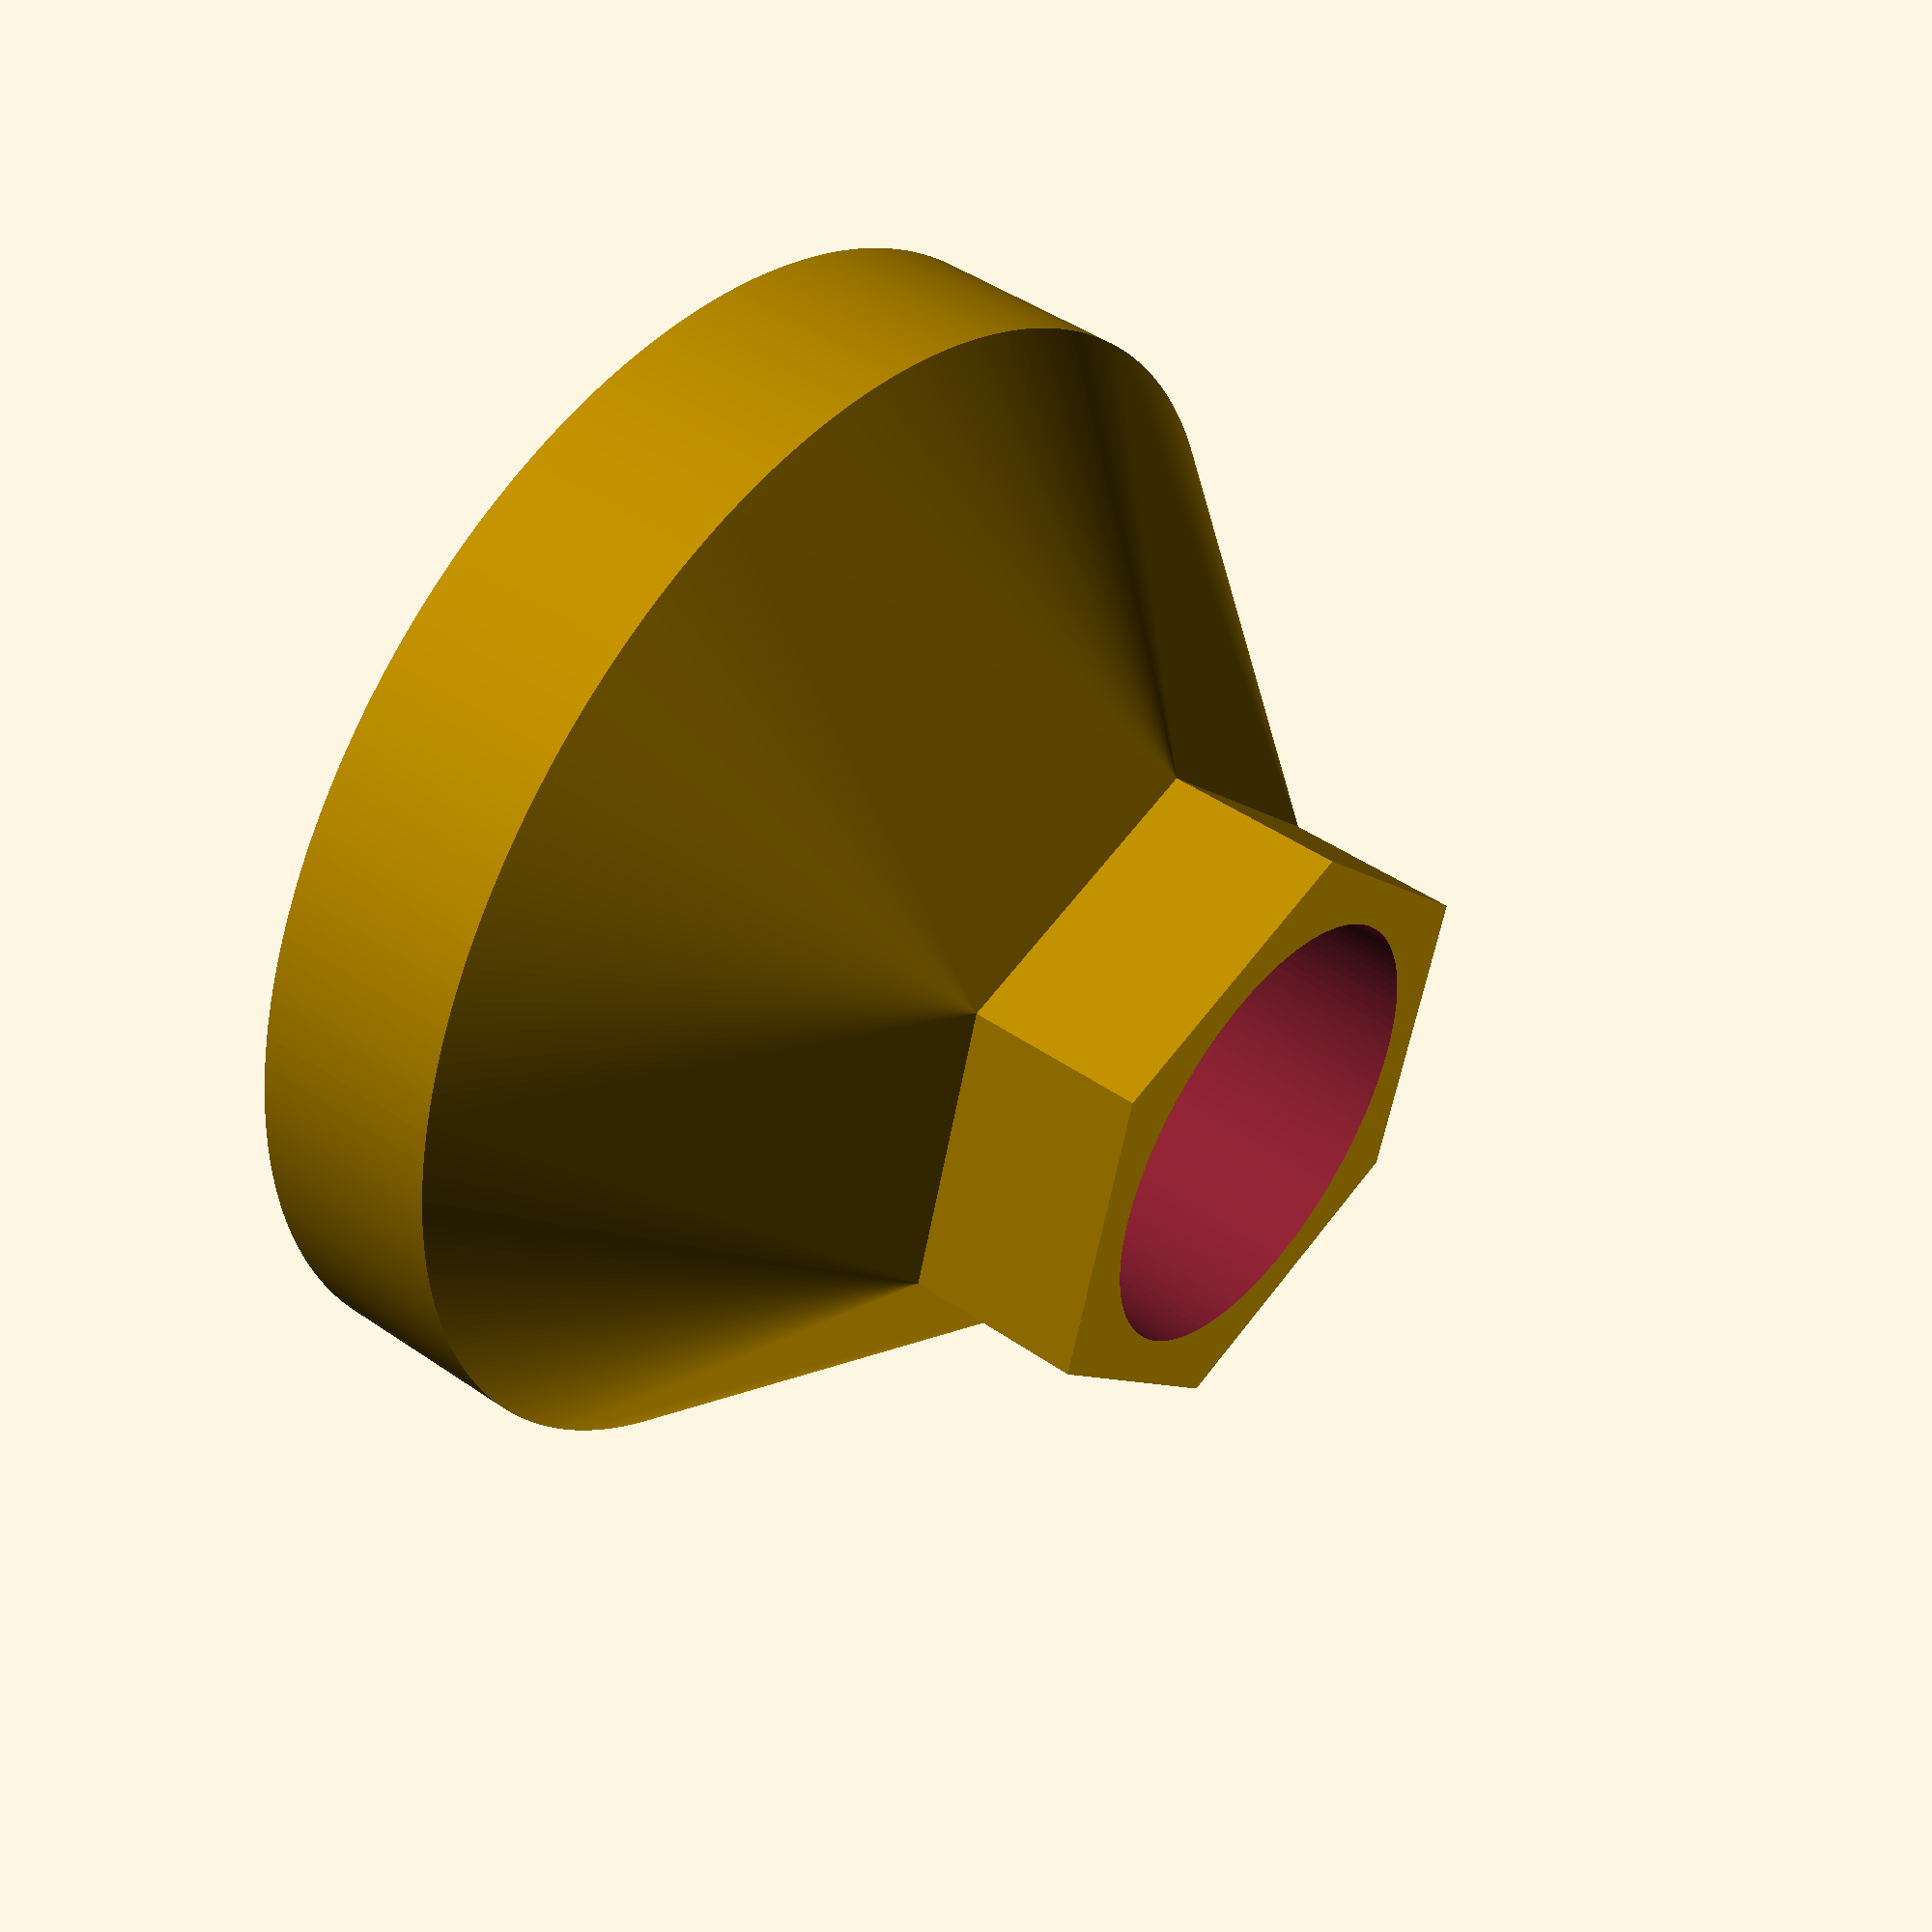
<openscad>
// Tools to remove/install bottom bracket on my bike.
// Didn't know how this this is called so didn't find on the thingiverse/printables
// so designed my own. Found out later, but upload it anyway.
// Outer nut unscrewer is designed to use with 24mm wrench

part="outer_nut";//[outer_nut,bearing_holder]

$fs=1/2;
$fa=1/2;
bissl=1/100;

module gear(ir,or,n,da=0,dh=0.5) {
  arr=[for (i=[0:1:n-1]) let(a=i*360/n) each [ir*[sin(a),cos(a)],
                                            or*[sin(a+360*da/n),cos(a+360*da/n)],
                                            or*[sin(a+dh*360/n),cos(a+dh*360/n)],
                                            ir*[sin(a+dh*360/n+da*360/n),cos(a+dh*360/n+da*360/n)]]];

  polygon(arr);
}

if (part=="bearing_holder") {
  ir=30/2;
  or=32/2;
  n=20;
  da=0.05;
  dh=0.45;
  id=20;
  crown_thickness=4;
  handle_thickness=4;
  handle_rounding=10;
  handle_width=100;

  difference(){
    union() {
      hull() {
        translate([0,(handle_width-handle_rounding)/2,0]) cylinder(d=handle_rounding,h=handle_thickness);
        translate([0,-(handle_width-handle_rounding)/2,0]) cylinder(d=handle_rounding,h=handle_thickness);
        cylinder(d=2*or,h=handle_thickness);
      }
      translate([0,0,handle_thickness])linear_extrude(height=crown_thickness,convexity=3) gear(ir=ir,or=or,n=n,da=da,dh=dh);
    }
    translate([0,0,-bissl])cylinder(h=handle_thickness+crown_thickness+2*bissl,d=id);
  }
}

if (part=="outer_nut") {
  dent_depth=1.5;
  dent_width=4;
  od=44.5;
  coupling_depth=4;
  hole=20;
  wall=5;
  wrench=24;
  wrench_width=8;
  wrench_d=wrench*2/sqrt(3);
  transition_height=(od-hole)/2;
  difference() {
    union() {
      cylinder(d=od+2*wall,h=coupling_depth+wall);
      hull() {
        translate([0,0,coupling_depth+wall]) cylinder(d=od+2*wall,h=bissl);
        translate([0,0,coupling_depth+wall+(od+2*wall-wrench)/2]) cylinder($fn=6,d=wrench_d,h=bissl);
      }
      translate([0,0,coupling_depth+wall+(od+2*wall-wrench)/2]) cylinder($fn=6,d=wrench_d,h=wrench_width);
    }
    translate([0,0,-bissl])cylinder(d=od,h=coupling_depth+wall+bissl);
    translate([0,0,coupling_depth+wall-bissl]) cylinder(d1=od,d2=hole, h=transition_height+2*bissl);
    translate([0,0,0]) cylinder(d=hole,h=100); //too lazy to calculate
  }
  for (a=[0:60:300]) rotate([0,0,a]) translate([-dent_depth-od/2,-dent_width/2,0]) cube([dent_depth*2,dent_width,coupling_depth]);
}
</openscad>
<views>
elev=314.3 azim=346.5 roll=308.5 proj=p view=wireframe
</views>
